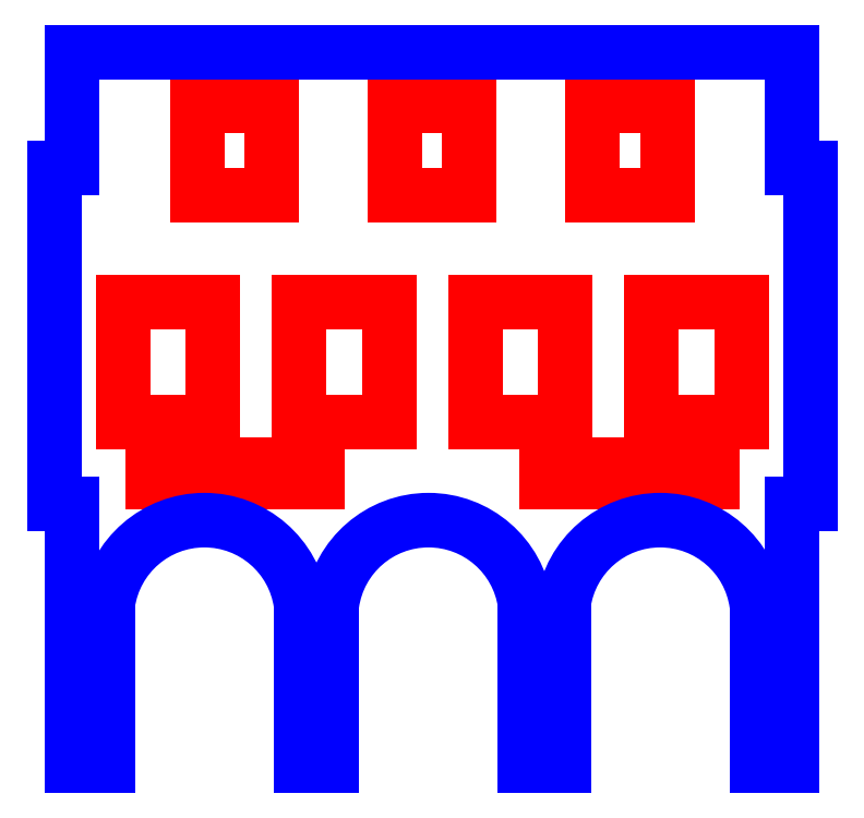
<metadata>
{"format":"dxf","ext":"dxf","renderer":"ezdxf+matplotlib","layout":"modelspace","background":"white","min_lineweight":24,"dpi":150}
</metadata>
<code>
0
SECTION
2
ENTITIES
0
LINE
8
CUTOUTS
10
-6.897
20
-3.375
30
0
11
-6.897
21
-4.425
31
0
0
LINE
8
CUTOUTS
10
-6.897
20
-4.425
30
0
11
-16.85
21
-4.425
31
0
0
LINE
8
CUTOUTS
10
-16.85
20
-4.425
30
0
11
-16.85
21
-3.375
31
0
0
LINE
8
CUTOUTS
10
-16.85
20
-3.375
30
0
11
-6.897
21
-3.375
31
0
0
LINE
8
CUTOUTS
10
16.85
20
-3.375
30
0
11
16.85
21
-4.425
31
0
0
LINE
8
CUTOUTS
10
16.85
20
-4.425
30
0
11
6.897
21
-4.425
31
0
0
LINE
8
CUTOUTS
10
6.897
20
-4.425
30
0
11
6.897
21
-3.375
31
0
0
LINE
8
CUTOUTS
10
6.897
20
-3.375
30
0
11
16.85
21
-3.375
31
0
0
LINE
8
CUTOUTS
10
-13.2
20
-0.7886
30
0
11
-18.6
21
-0.7886
31
0
0
LINE
8
CUTOUTS
10
-18.6
20
-0.7886
30
0
11
-18.6
21
6.434
31
0
0
LINE
8
CUTOUTS
10
-18.6
20
6.434
30
0
11
-13.2
21
6.434
31
0
0
LINE
8
CUTOUTS
10
-13.2
20
6.434
30
0
11
-13.2
21
-0.7886
31
0
0
LINE
8
CUTOUTS
10
18.6
20
6.434
30
0
11
18.6
21
-0.7886
31
0
0
LINE
8
CUTOUTS
10
18.6
20
-0.7886
30
0
11
13.2
21
-0.7886
31
0
0
LINE
8
CUTOUTS
10
13.2
20
-0.7886
30
0
11
13.2
21
6.434
31
0
0
LINE
8
CUTOUTS
10
13.2
20
6.434
30
0
11
18.6
21
6.434
31
0
0
LINE
8
CUTOUTS
10
8.002
20
-0.7886
30
0
11
2.598
21
-0.7886
31
0
0
LINE
8
CUTOUTS
10
2.598
20
-0.7886
30
0
11
2.598
21
6.434
31
0
0
LINE
8
CUTOUTS
10
2.598
20
6.434
30
0
11
8.002
21
6.434
31
0
0
LINE
8
CUTOUTS
10
8.002
20
6.434
30
0
11
8.002
21
-0.7886
31
0
0
LINE
8
CUTOUTS
10
-2.598
20
-0.7886
30
0
11
-8.002
21
-0.7886
31
0
0
LINE
8
CUTOUTS
10
-8.002
20
-0.7886
30
0
11
-8.002
21
6.434
31
0
0
LINE
8
CUTOUTS
10
-8.002
20
6.434
30
0
11
-2.598
21
6.434
31
0
0
LINE
8
CUTOUTS
10
-2.598
20
6.434
30
0
11
-2.598
21
-0.7886
31
0
0
LINE
8
CUTOUTS
10
14.15
20
12.85
30
0
11
9.656
21
12.85
31
0
0
LINE
8
CUTOUTS
10
9.656
20
12.85
30
0
11
9.656
21
18.25
31
0
0
LINE
8
CUTOUTS
10
9.656
20
18.25
30
0
11
14.15
21
18.25
31
0
0
LINE
8
CUTOUTS
10
14.15
20
18.25
30
0
11
14.15
21
12.85
31
0
0
LINE
8
CUTOUTS
10
2.248
20
18.25
30
0
11
2.248
21
12.85
31
0
0
LINE
8
CUTOUTS
10
2.248
20
12.85
30
0
11
-2.248
21
12.85
31
0
0
LINE
8
CUTOUTS
10
-2.248
20
12.85
30
0
11
-2.248
21
18.25
31
0
0
LINE
8
CUTOUTS
10
-2.248
20
18.25
30
0
11
2.248
21
18.25
31
0
0
LINE
8
CUTOUTS
10
-14.15
20
18.25
30
0
11
-9.656
21
18.25
31
0
0
LINE
8
CUTOUTS
10
-9.656
20
18.25
30
0
11
-9.656
21
12.85
31
0
0
LINE
8
CUTOUTS
10
-9.656
20
12.85
30
0
11
-14.15
21
12.85
31
0
0
LINE
8
CUTOUTS
10
-14.15
20
12.85
30
0
11
-14.15
21
18.25
31
0
0
LINE
8
PERIMETER
10
-7.904
20
-21.48
30
0
11
-6.036
21
-21.48
31
0
0
LINE
8
PERIMETER
10
-6.036
20
-21.48
30
0
11
-6.036
21
-11.72
31
0
0
ARC
8
PERIMETER
10
-0.2273
20
-12.56
30
0
40
5.868
210
0
220
-0
230
1
50
8.162
51
171.8
0
LINE
8
PERIMETER
10
5.581
20
-11.72
30
0
11
5.581
21
-21.48
31
0
0
LINE
8
PERIMETER
10
5.581
20
-21.48
30
0
11
7.904
21
-21.48
31
0
0
LINE
8
PERIMETER
10
7.904
20
-21.48
30
0
11
7.904
21
-11.72
31
0
0
ARC
8
PERIMETER
10
13.71
20
-12.56
30
0
40
5.868
210
0
220
-0
230
1
50
8.162
51
171.8
0
LINE
8
PERIMETER
10
19.52
20
-11.72
30
0
11
19.52
21
-21.48
31
0
0
LINE
8
PERIMETER
10
19.52
20
-21.48
30
0
11
21.65
21
-21.48
31
0
0
LINE
8
PERIMETER
10
21.65
20
-21.48
30
0
11
21.65
21
-5.69
31
0
0
LINE
8
PERIMETER
10
21.65
20
-5.69
30
0
11
22.75
21
-5.69
31
0
0
LINE
8
PERIMETER
10
22.75
20
-5.69
30
0
11
22.75
21
14.48
31
0
0
LINE
8
PERIMETER
10
22.75
20
14.48
30
0
11
21.65
21
14.48
31
0
0
LINE
8
PERIMETER
10
21.65
20
14.48
30
0
11
21.65
21
21.48
31
0
0
LINE
8
PERIMETER
10
21.65
20
21.48
30
0
11
-21.65
21
21.48
31
0
0
LINE
8
PERIMETER
10
-21.65
20
21.48
30
0
11
-21.65
21
14.48
31
0
0
LINE
8
PERIMETER
10
-21.65
20
14.48
30
0
11
-22.75
21
14.48
31
0
0
LINE
8
PERIMETER
10
-22.75
20
14.48
30
0
11
-22.75
21
-5.69
31
0
0
LINE
8
PERIMETER
10
-22.75
20
-5.69
30
0
11
-21.65
21
-5.69
31
0
0
LINE
8
PERIMETER
10
-21.65
20
-5.69
30
0
11
-21.65
21
-21.48
31
0
0
LINE
8
PERIMETER
10
-21.65
20
-21.48
30
0
11
-19.52
21
-21.48
31
0
0
LINE
8
PERIMETER
10
-19.52
20
-21.48
30
0
11
-19.52
21
-11.72
31
0
0
ARC
8
PERIMETER
10
-13.71
20
-12.56
30
0
40
5.868
210
0
220
-0
230
1
50
8.162
51
171.8
0
LINE
8
PERIMETER
10
-7.904
20
-11.72
30
0
11
-7.904
21
-21.48
31
0
0
ENDSEC
0
EOF

</code>
